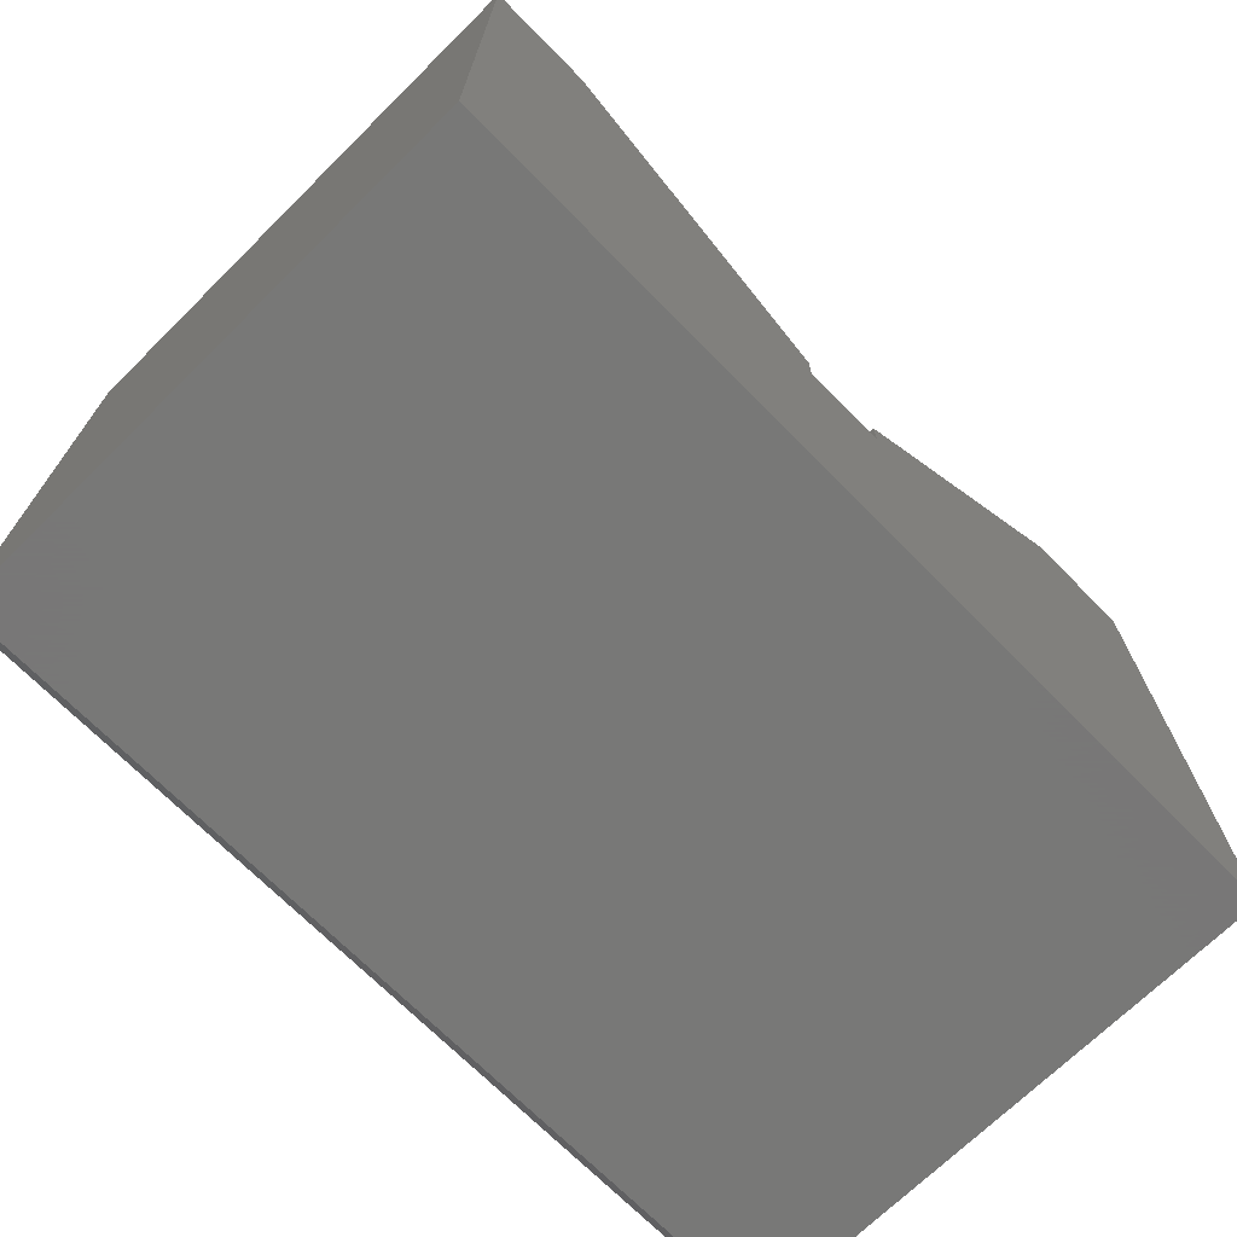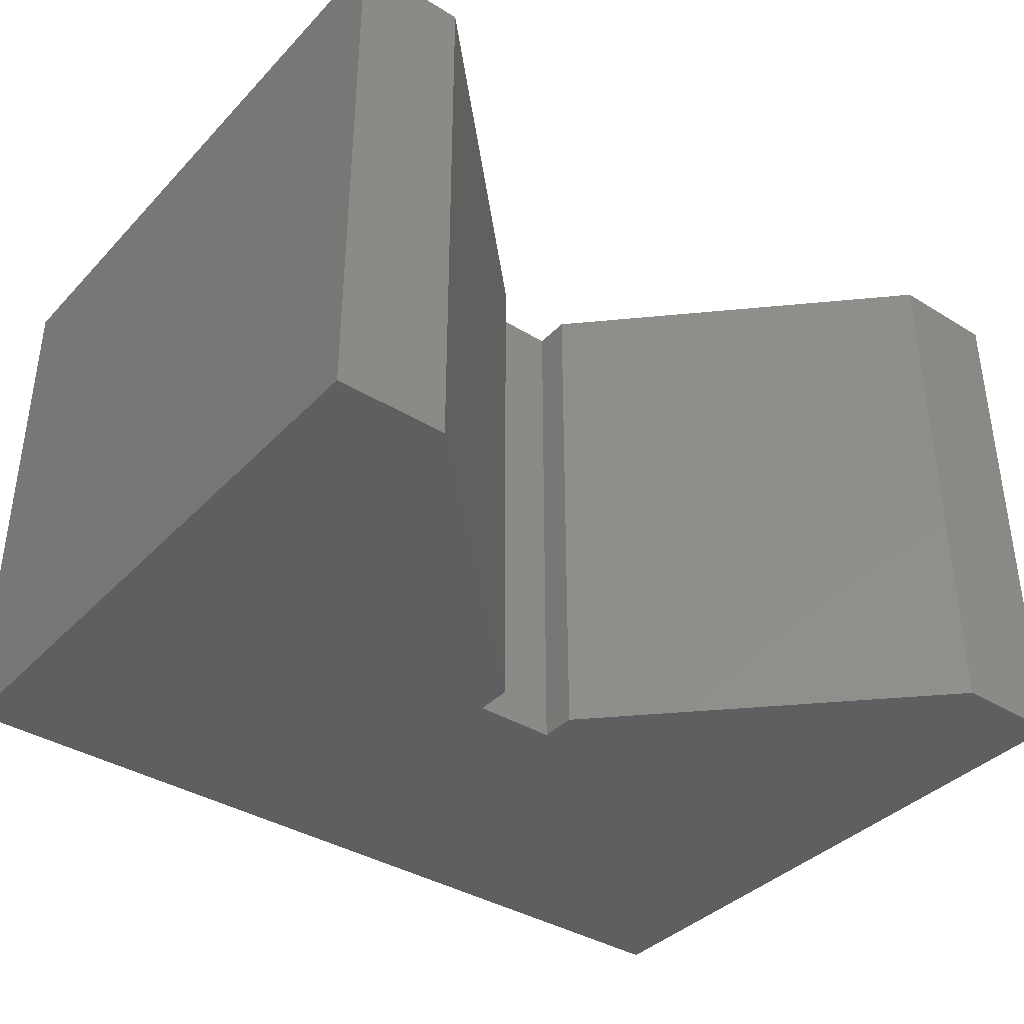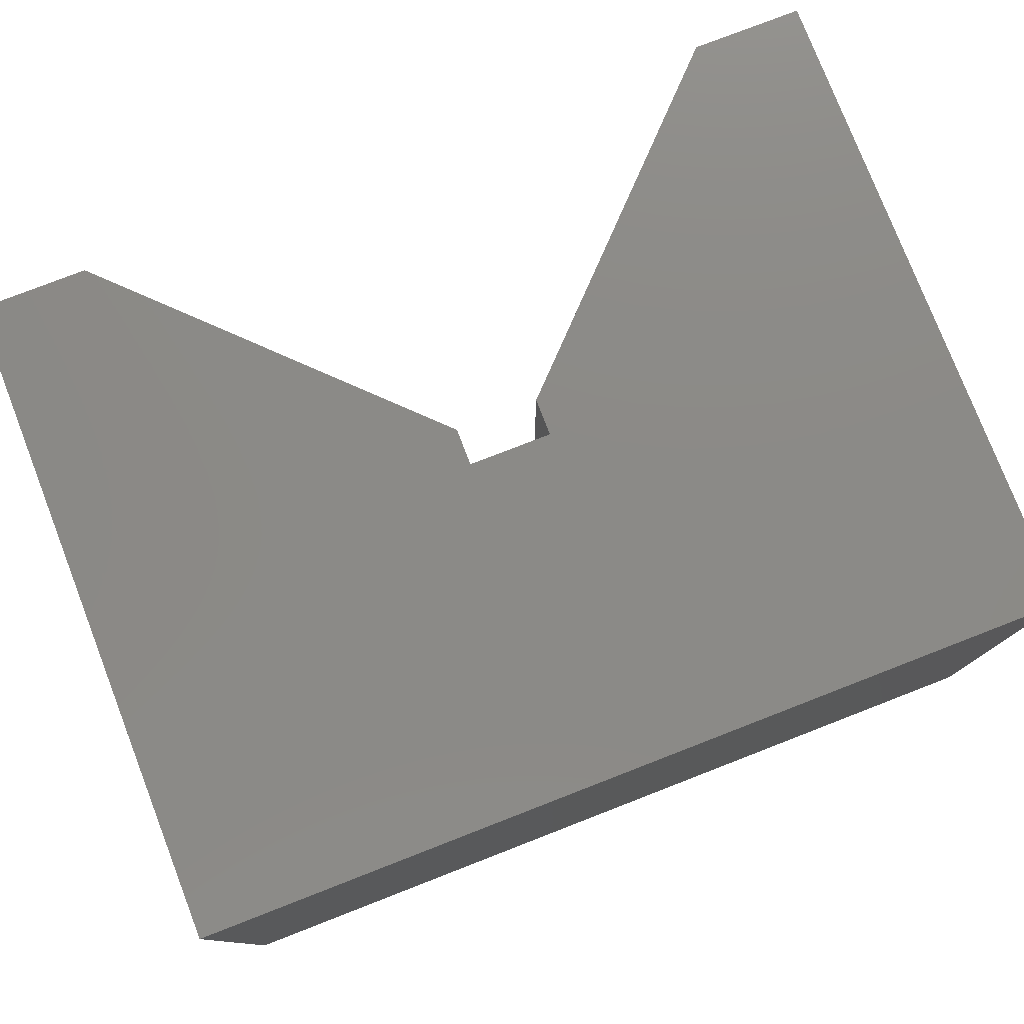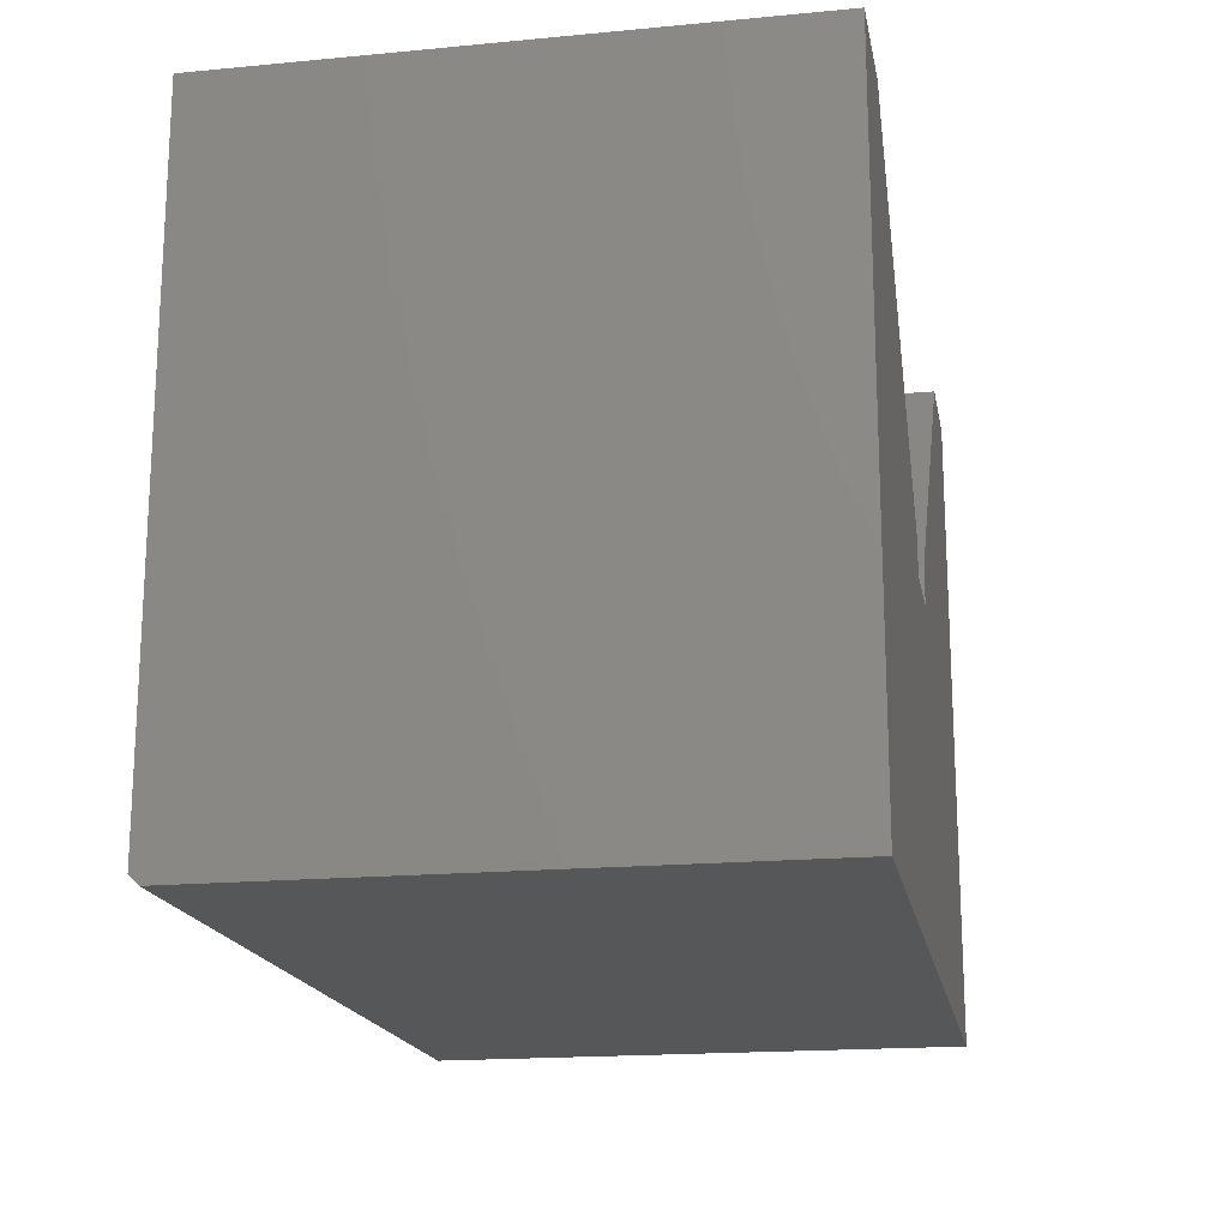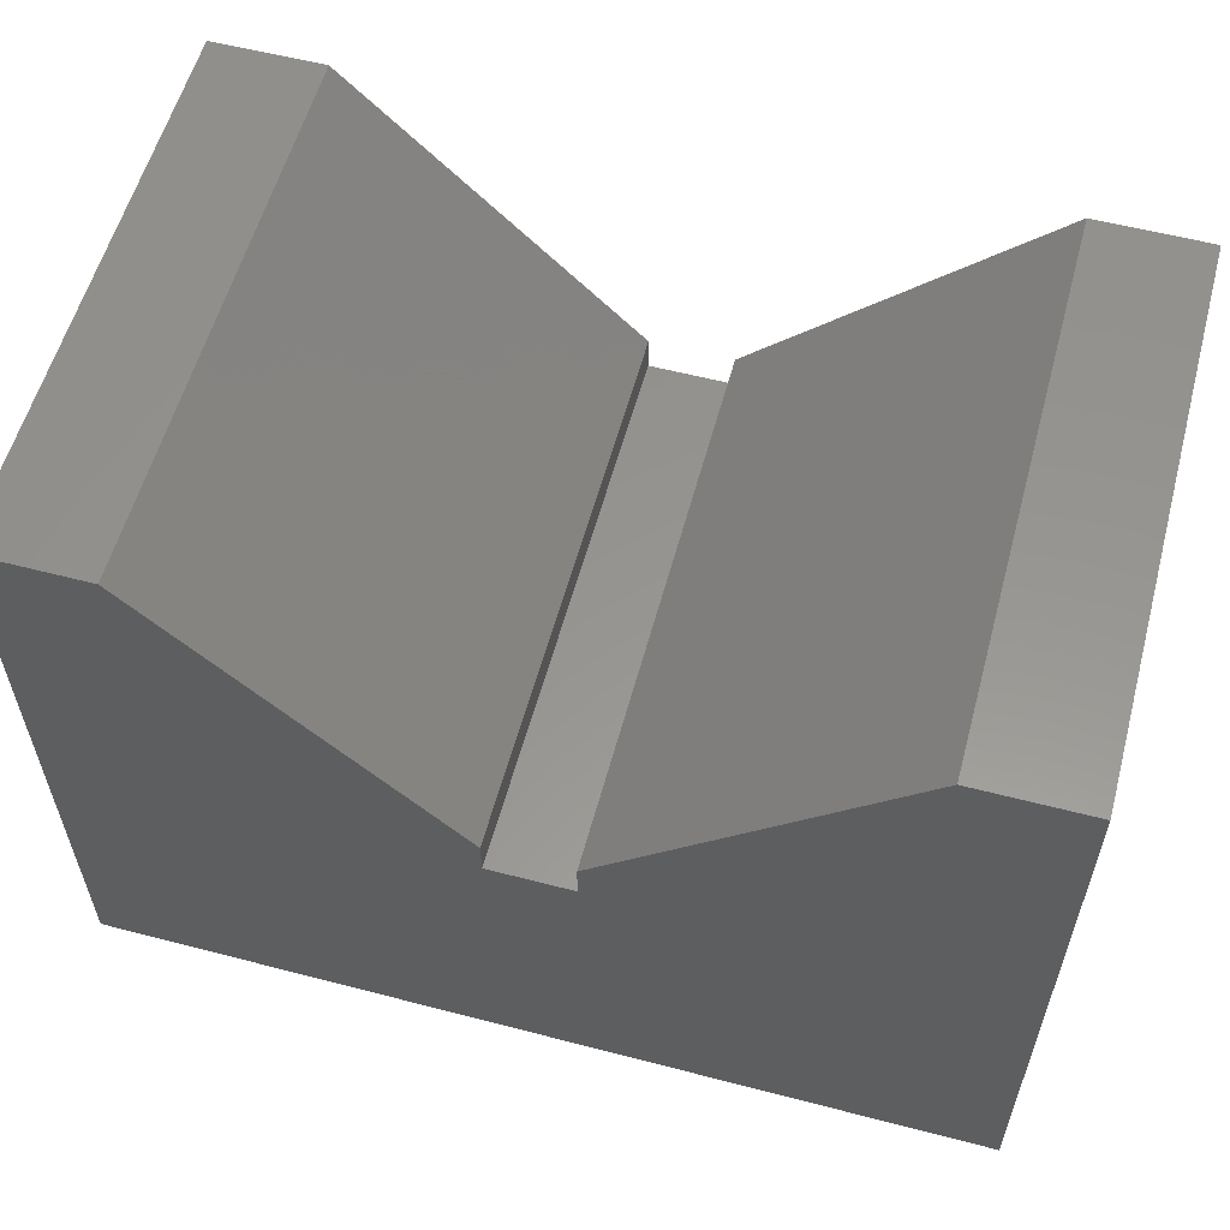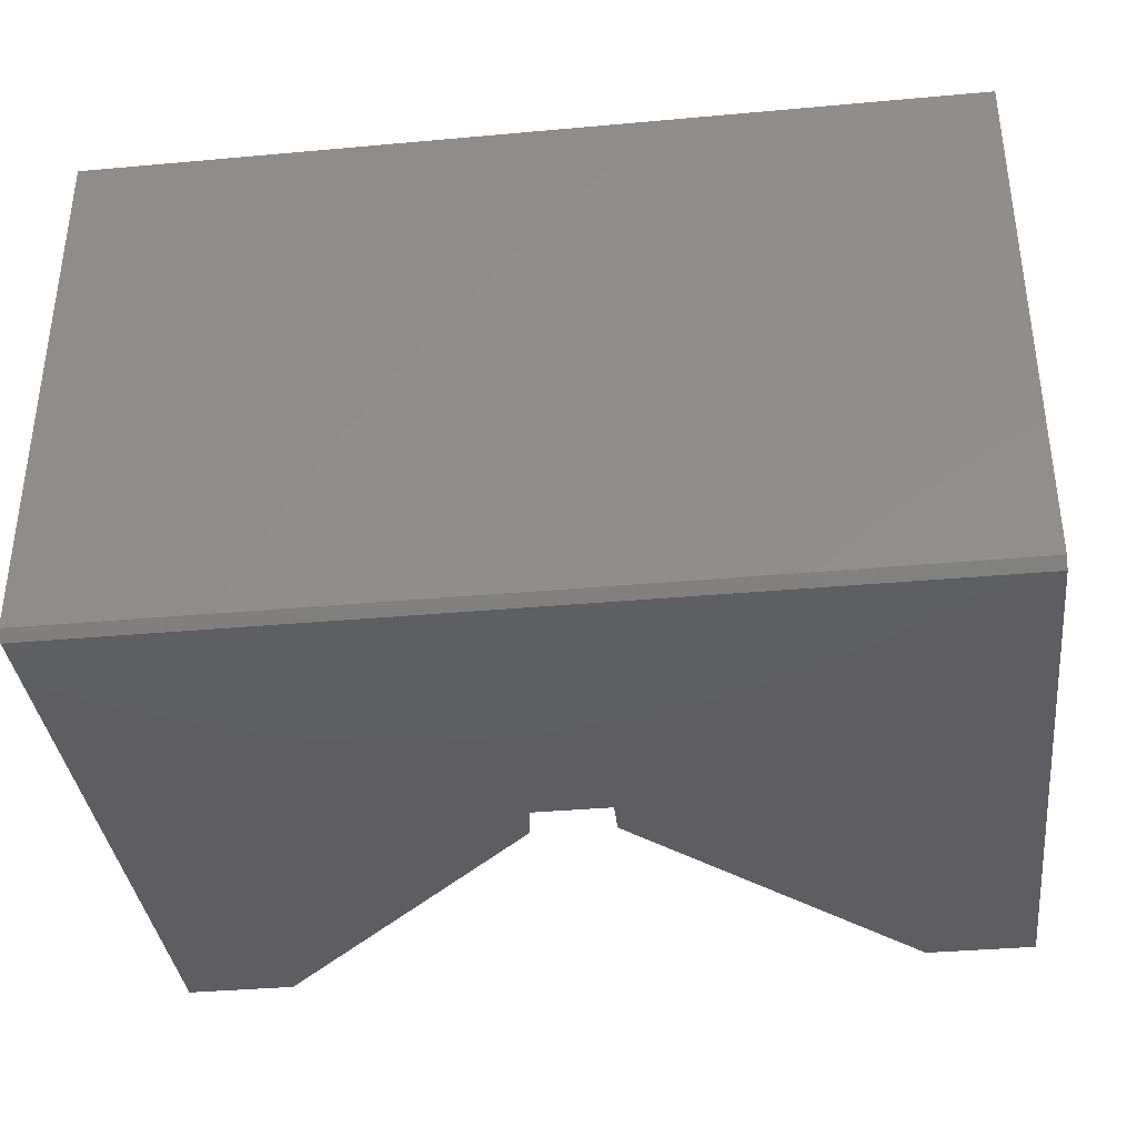
<metadata>
{"format":"stl","ext":"stl","renderer":"f3d","projection":"perspective","resolution":1024,"background":"white","views":[{"elev":-70.4,"azim":134.6,"up":"+Z"},{"elev":-38.0,"azim":-37.9,"up":"+Y"},{"elev":78.0,"azim":158.8,"up":"+Y"},{"elev":-17.8,"azim":100.5,"up":"+Z"},{"elev":57.8,"azim":15.1,"up":"+Z"},{"elev":-36.5,"azim":-173.3,"up":"+Y"}]}
</metadata>
<code>
# stl→obj: 22 verts, 40 faces
v -0.75 -0.4688 0.007812
v 4.784e-19 -0.4688 0.007812
v -0.3395 -0.4688 0.2842
v -0.4105 -0.4688 0.2842
v -0.4105 -0.4688 0.3158
v -0.6553 -0.4688 0.5605
v -0.75 -0.4688 0.5605
v 3.432e-17 -0.4688 0.5605
v -0.09474 -0.4688 0.5605
v -0.3395 -0.4688 0.3158
v -0.75 3.811e-33 0.5605
v -0.75 0 0
v -0.75 -0.4609 0
v 3.432e-17 8.327e-17 0.5605
v 0 8.327e-17 -4.592e-17
v 5.117e-17 -0.4609 -4.592e-17
v -0.3395 4.558e-17 0.2842
v -0.3395 4.558e-17 0.3158
v -0.09474 7.275e-17 0.5605
v -0.6553 1.052e-17 0.5605
v -0.4105 3.769e-17 0.3158
v -0.4105 3.769e-17 0.2842
f 1 2 3
f 1 3 4
f 1 4 5
f 1 5 6
f 1 6 7
f 8 9 2
f 2 9 10
f 2 10 3
f 7 11 1
f 1 11 12
f 1 12 13
f 14 8 15
f 15 8 2
f 15 2 16
f 13 12 16
f 16 12 15
f 1 13 2
f 2 13 16
f 15 12 17
f 15 17 18
f 15 18 19
f 15 19 14
f 12 11 20
f 12 20 21
f 12 21 22
f 12 22 17
f 6 20 7
f 7 20 11
f 21 20 5
f 5 20 6
f 22 21 4
f 4 21 5
f 17 22 3
f 3 22 4
f 18 17 10
f 10 17 3
f 19 18 9
f 9 18 10
f 8 14 9
f 9 14 19

</code>
